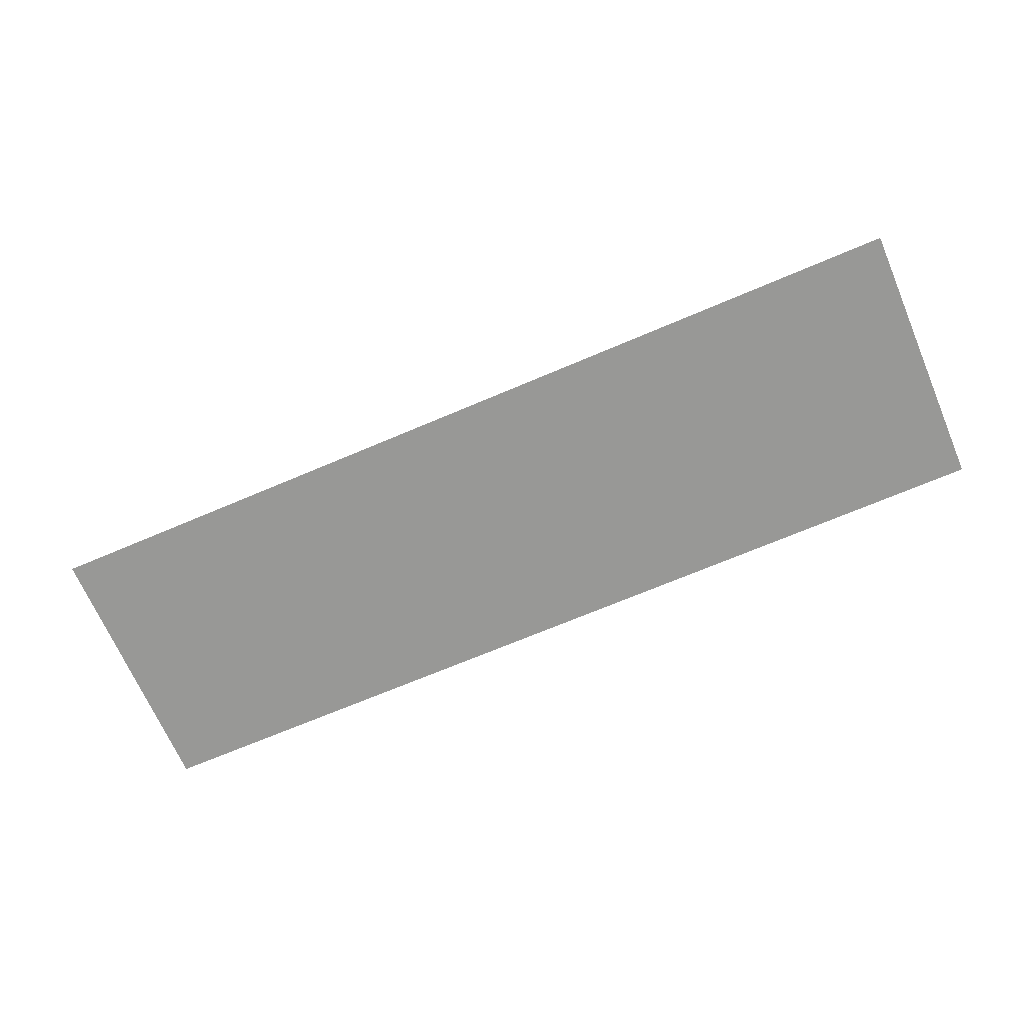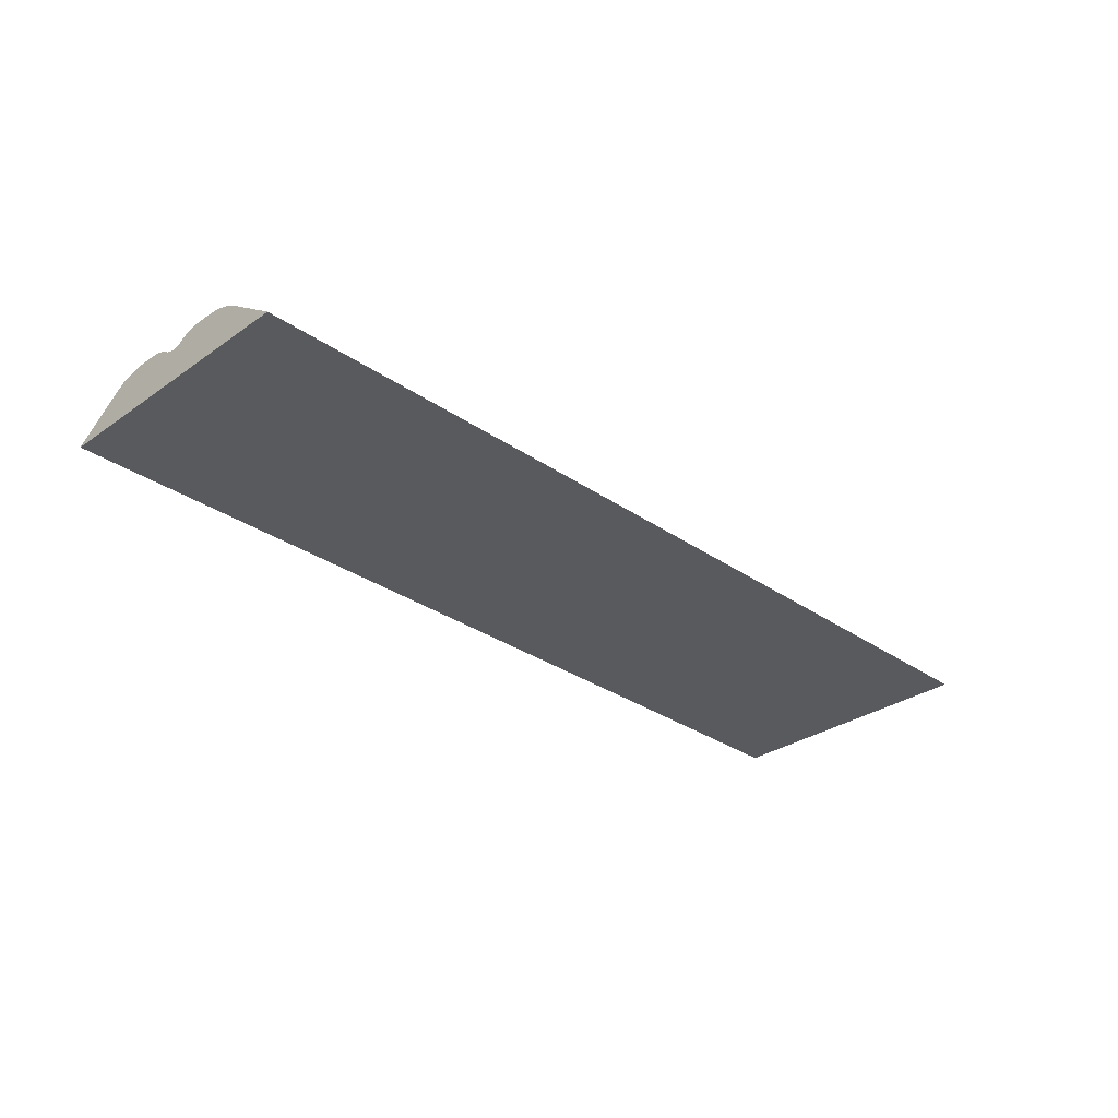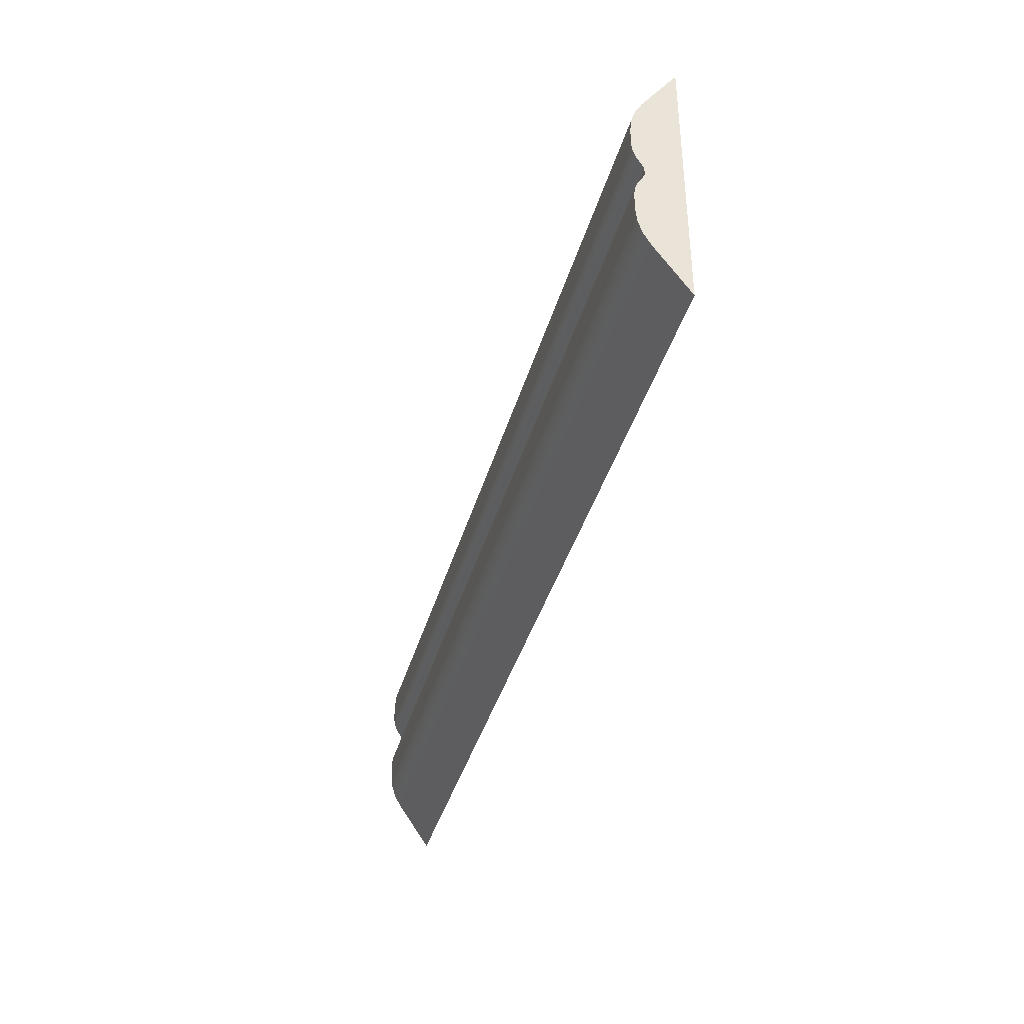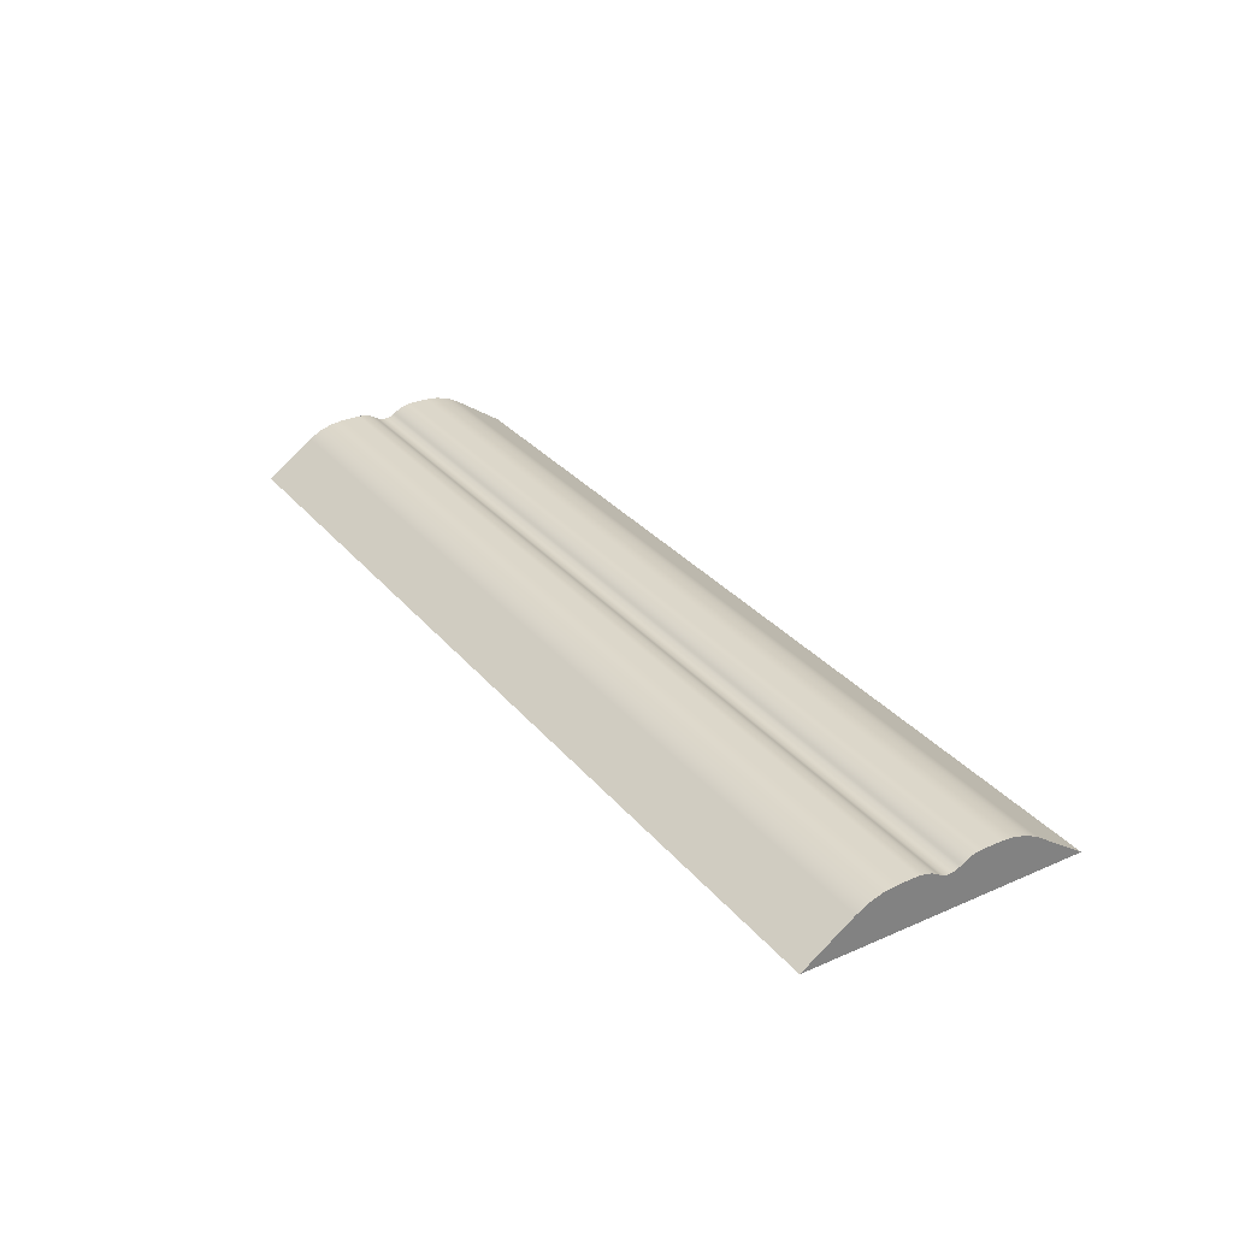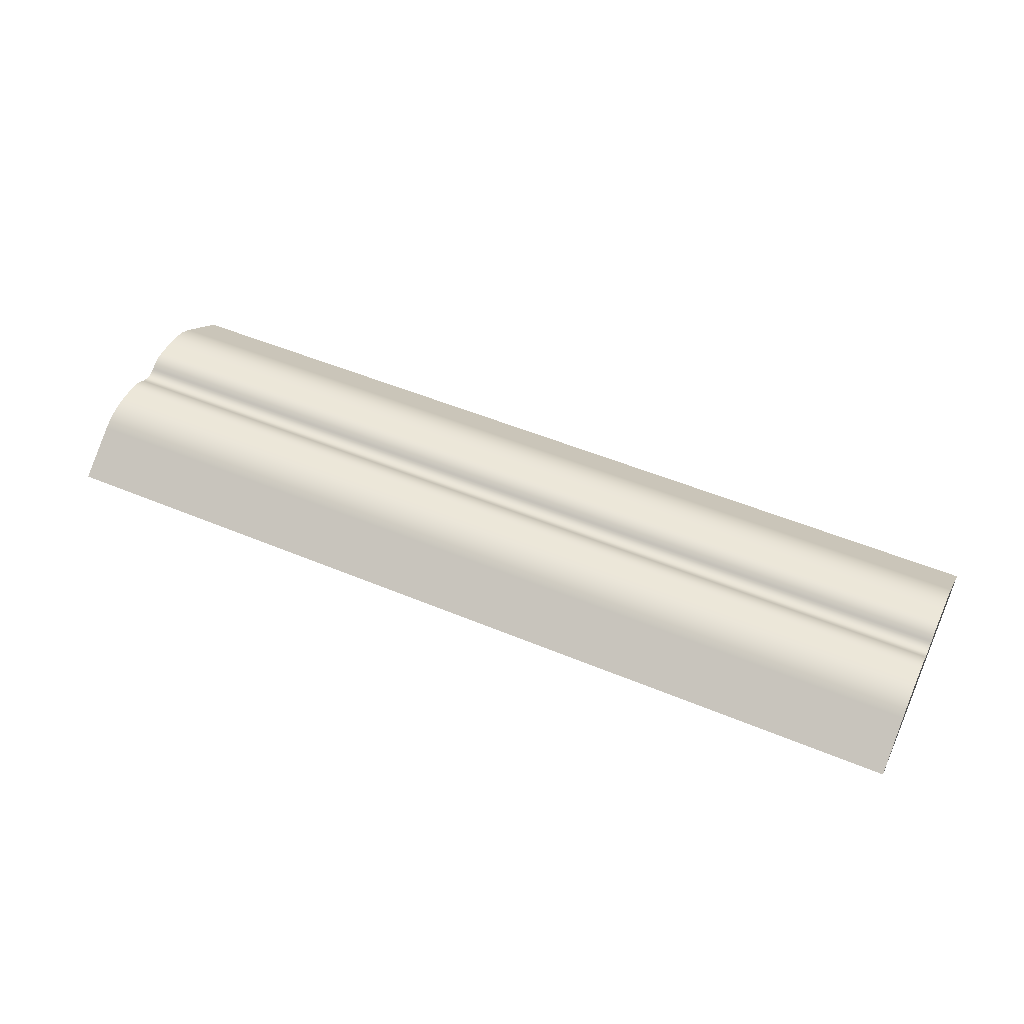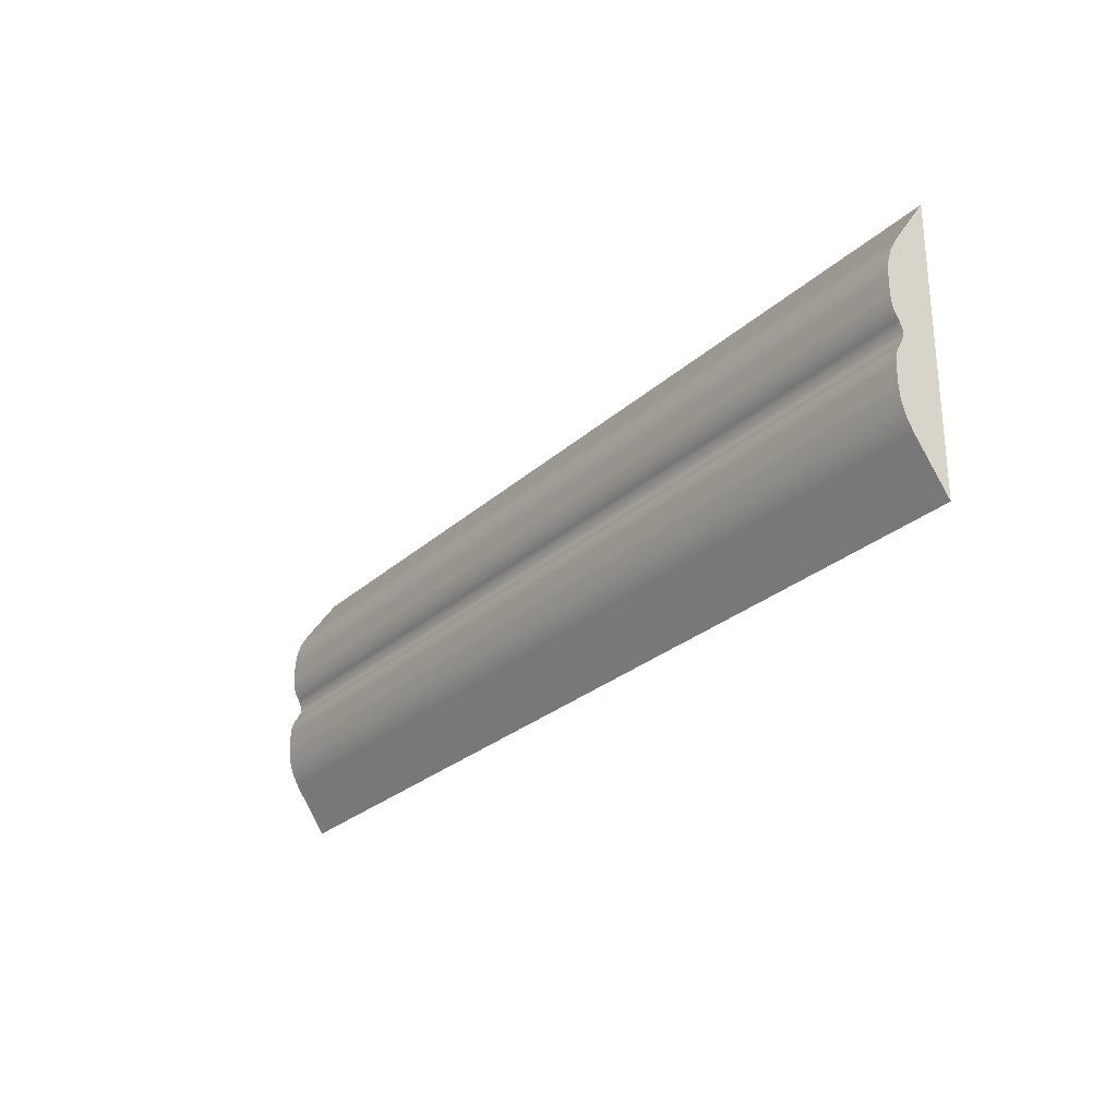
<metadata>
{"format":"obj","ext":"obj","renderer":"f3d","projection":"perspective","resolution":1024,"background":"white","views":[{"elev":-68.4,"azim":-156.8,"up":"+Y"},{"elev":-30.8,"azim":-44.9,"up":"+Y"},{"elev":-38.7,"azim":-105.2,"up":"+Z"},{"elev":30.7,"azim":-122.1,"up":"+Y"},{"elev":49.9,"azim":24.8,"up":"+Y"},{"elev":-26.9,"azim":-126.1,"up":"+Z"}]}
</metadata>
<code>
v 0 1.193 9.827
v 0 -2.54 15.24
v 104.1 -2.54 15.24
v 104.1 1.193 9.827
v 0 2.54 5.501
v 0 2.386 7.024
v 0 1.931 8.486
v 0 1.193 9.827
v 104.1 1.193 9.827
v 104.1 1.931 8.486
v 104.1 2.386 7.024
v 104.1 2.54 5.501
v 0 2.54 3.51
v 0 2.54 5.501
v 104.1 2.54 5.501
v 104.1 2.54 3.51
v 0 1.812 1.27
v 0 2.211 1.96
v 0 2.457 2.717
v 0 2.54 3.51
v 104.1 2.54 3.51
v 104.1 2.457 2.717
v 104.1 2.211 1.96
v 104.1 1.812 1.27
v 0 1.703 1.119
v 0 1.812 1.27
v 104.1 1.812 1.27
v 104.1 1.703 1.119
v 0 1.703 -1.121
v 0 1.38 -0.3969
v 0 1.38 0.3953
v 0 1.703 1.119
v 104.1 1.703 1.119
v 104.1 1.38 0.3953
v 104.1 1.38 -0.3969
v 104.1 1.703 -1.121
v 0 1.812 -1.272
v 0 1.703 -1.121
v 104.1 1.703 -1.121
v 104.1 1.812 -1.272
v 0 2.54 -3.511
v 0 2.457 -2.719
v 0 2.211 -1.961
v 0 1.812 -1.272
v 104.1 1.812 -1.272
v 104.1 2.211 -1.961
v 104.1 2.457 -2.719
v 104.1 2.54 -3.511
v 0 2.54 -5.503
v 0 2.54 -3.511
v 104.1 2.54 -3.511
v 104.1 2.54 -5.503
v 0 1.192 -9.83
v 0 1.931 -8.488
v 0 2.386 -7.026
v 0 2.54 -5.503
v 104.1 2.54 -5.503
v 104.1 2.386 -7.026
v 104.1 1.931 -8.488
v 104.1 1.192 -9.83
v 0 -2.54 -15.24
v 0 1.192 -9.83
v 104.1 1.192 -9.83
v 104.1 -2.54 -15.24
v 0 -2.54 15.24
v 0 -2.54 -15.24
v 104.1 -2.54 -15.24
v 104.1 -2.54 15.24
v 104.1 -2.54 15.24
v 104.1 -2.54 -15.24
v 104.1 1.192 -9.83
v 104.1 1.931 -8.488
v 104.1 2.386 -7.026
v 104.1 2.54 -5.503
v 104.1 2.54 -3.511
v 104.1 2.457 -2.719
v 104.1 2.211 -1.961
v 104.1 1.812 -1.272
v 104.1 1.703 -1.121
v 104.1 1.38 -0.3969
v 104.1 1.38 0.3953
v 104.1 1.703 1.119
v 104.1 1.812 1.27
v 104.1 2.211 1.96
v 104.1 2.457 2.717
v 104.1 2.54 3.51
v 104.1 2.54 5.501
v 104.1 2.386 7.024
v 104.1 1.931 8.486
v 104.1 1.193 9.827
v 0 -2.54 -15.24
v 0 -2.54 15.24
v 0 1.193 9.827
v 0 1.931 8.486
v 0 2.386 7.024
v 0 2.54 5.501
v 0 2.54 3.51
v 0 2.457 2.717
v 0 2.211 1.96
v 0 1.812 1.27
v 0 1.703 1.119
v 0 1.38 0.3953
v 0 1.38 -0.3969
v 0 1.703 -1.121
v 0 1.812 -1.272
v 0 2.211 -1.961
v 0 2.457 -2.719
v 0 2.54 -3.511
v 0 2.54 -5.503
v 0 2.386 -7.026
v 0 1.931 -8.488
v 0 1.192 -9.83
g bda6f846-e330-11ea-87f0-54bf646e7e1f
f 1 2 4
f 4 2 3
g bda71f58-e330-11ea-a689-54bf646e7e1f
f 12 5 11
f 11 5 6
f 11 6 10
f 10 6 7
f 10 7 9
f 9 7 8
g bda7465e-e330-11ea-9149-54bf646e7e1f
f 13 14 16
f 16 14 15
g bda76d74-e330-11ea-b2fa-54bf646e7e1f
f 24 17 23
f 23 17 18
f 23 18 19
f 20 21 19
f 19 21 22
f 19 22 23
g bda7947a-e330-11ea-85d4-54bf646e7e1f
f 25 26 28
f 28 26 27
g bda7e2a6-e330-11ea-861c-54bf646e7e1f
f 36 29 35
f 35 29 30
f 35 30 34
f 34 30 31
f 34 31 33
f 33 31 32
g bda809a8-e330-11ea-8782-54bf646e7e1f
f 37 38 40
f 40 38 39
g bda857cc-e330-11ea-83ca-54bf646e7e1f
f 48 41 47
f 47 41 42
f 47 42 43
f 44 45 43
f 43 45 46
f 43 46 47
g bda8a5e8-e330-11ea-949b-54bf646e7e1f
f 49 50 52
f 52 50 51
g bda8f414-e330-11ea-b94f-54bf646e7e1f
f 60 53 59
f 59 53 54
f 59 54 58
f 58 54 55
f 58 55 57
f 57 55 56
g bda94230-e330-11ea-84f6-54bf646e7e1f
f 61 62 64
f 64 62 63
g bda99040-e330-11ea-a525-54bf646e7e1f
f 65 66 68
f 68 66 67
g bda9de62-e330-11ea-a879-54bf646e7e1f
f 90 69 81
f 81 69 70
f 81 70 80
f 80 70 71
f 80 71 79
f 79 71 72
f 79 72 78
f 78 72 77
f 77 72 73
f 77 73 74
f 74 75 77
f 77 75 76
f 81 82 90
f 90 82 89
f 89 82 83
f 89 83 84
f 85 86 84
f 84 86 87
f 84 87 88
f 88 89 84
g bdaa2c7a-e330-11ea-a4b7-54bf646e7e1f
f 92 102 91
f 91 102 103
f 91 103 112
f 112 103 104
f 112 104 111
f 111 104 105
f 111 105 106
f 92 93 102
f 102 93 101
f 101 93 94
f 101 94 100
f 100 94 99
f 99 94 95
f 99 95 96
f 96 97 99
f 99 97 98
f 107 108 106
f 106 108 109
f 106 109 110
f 110 111 106

</code>
